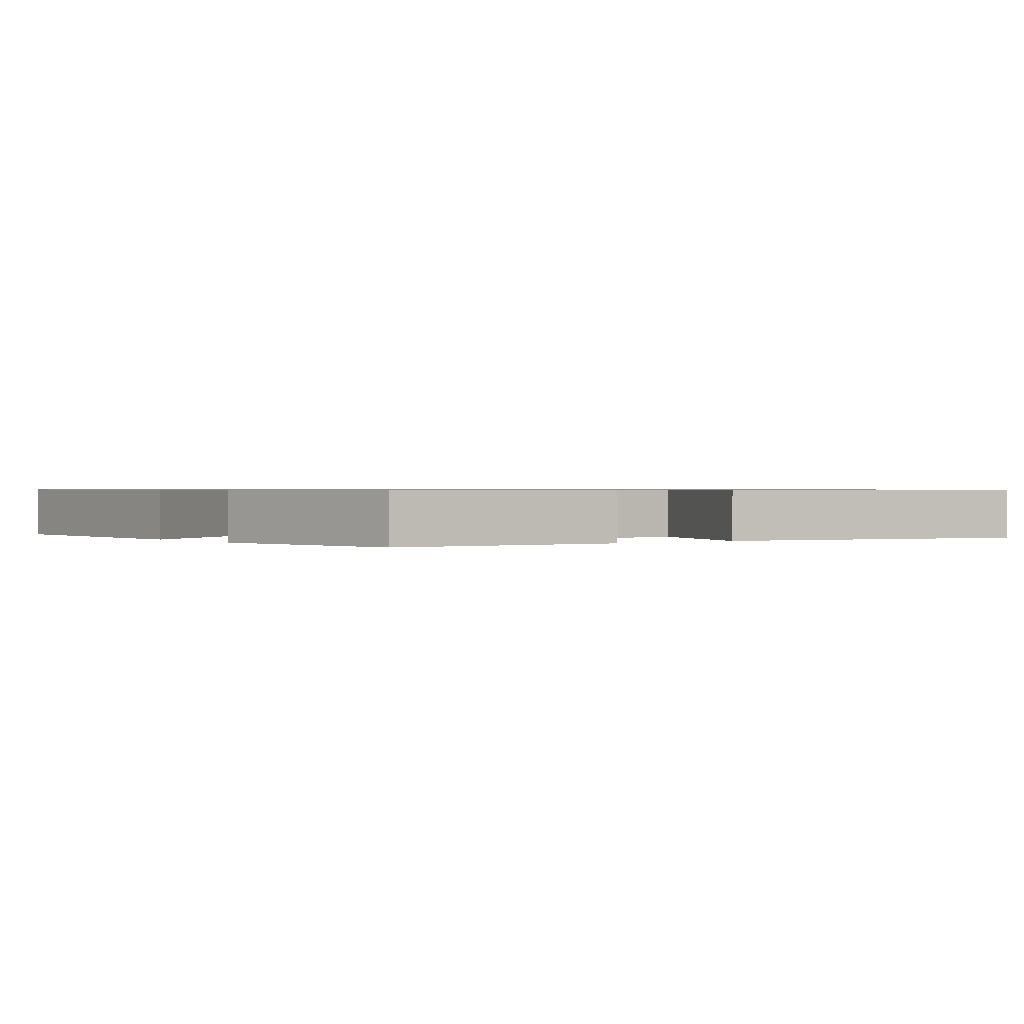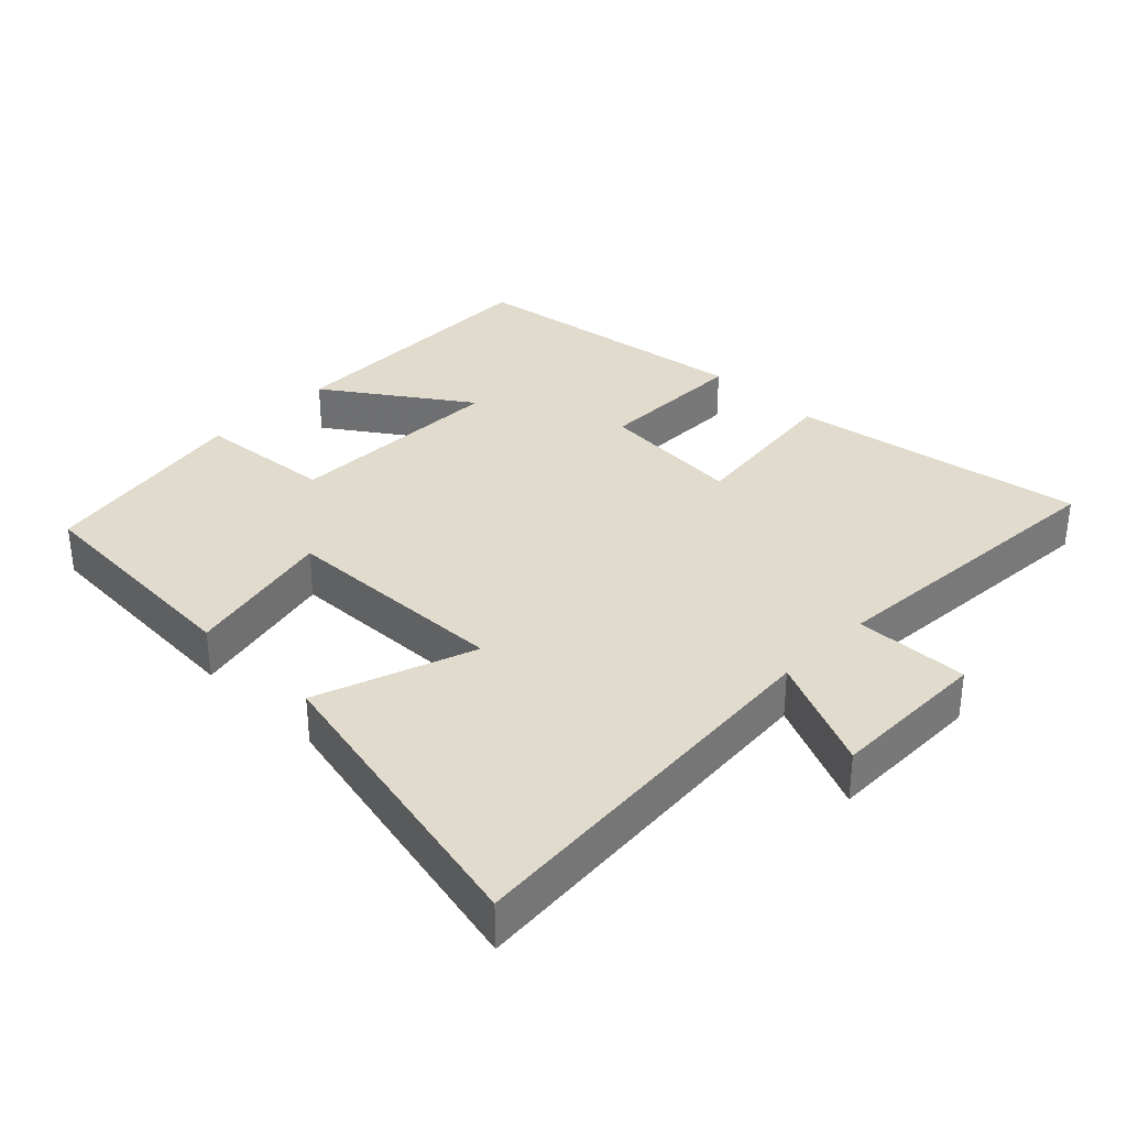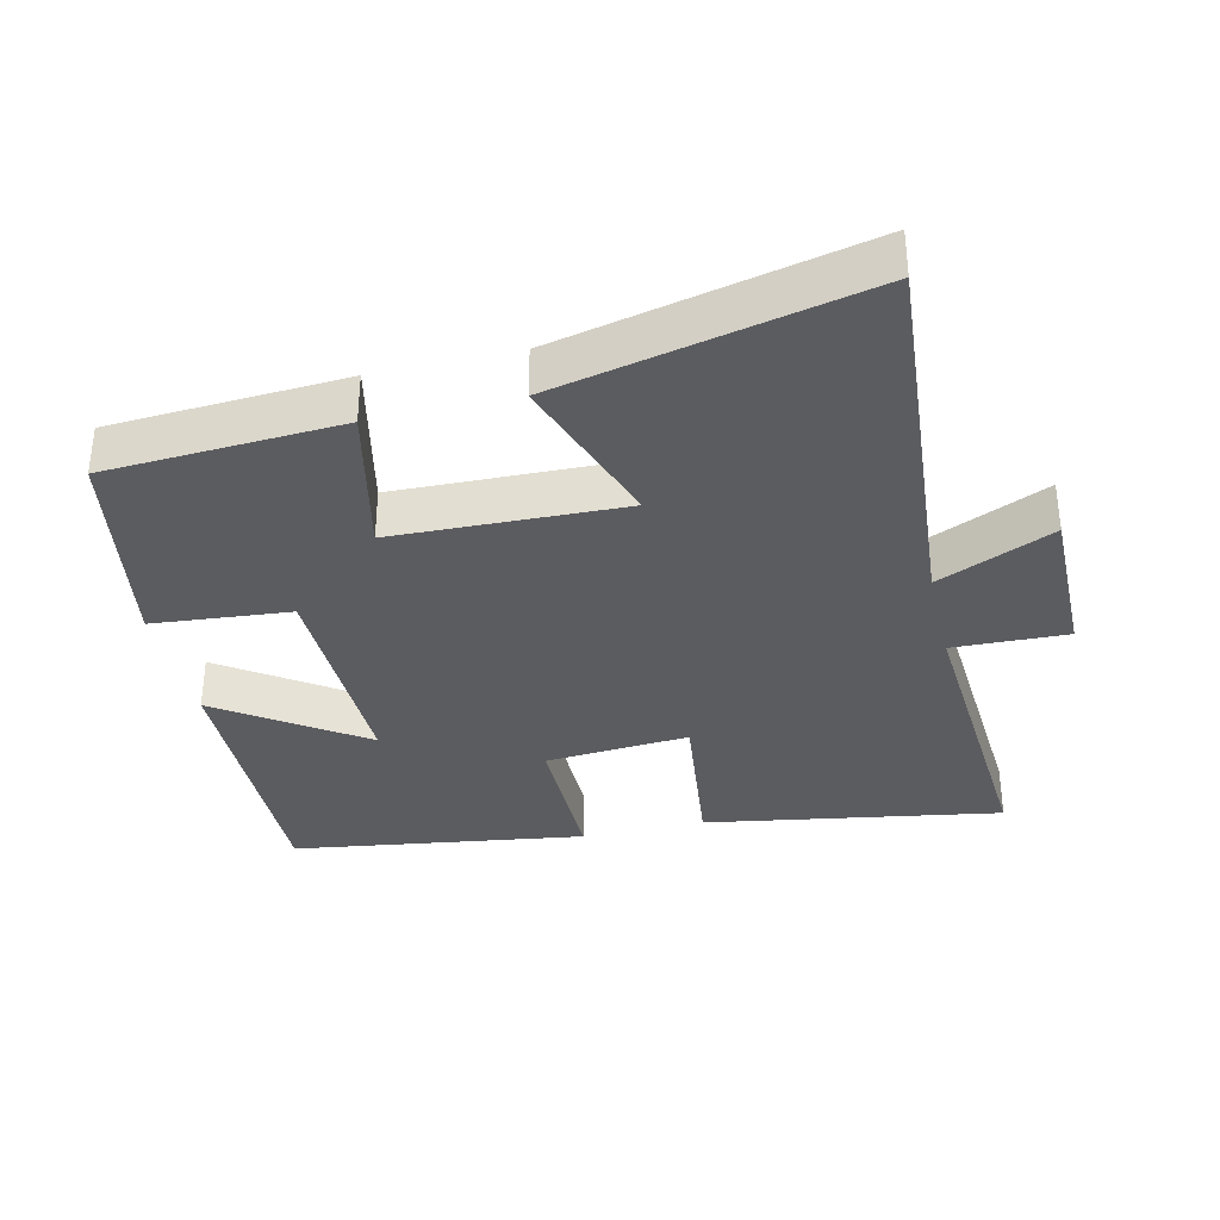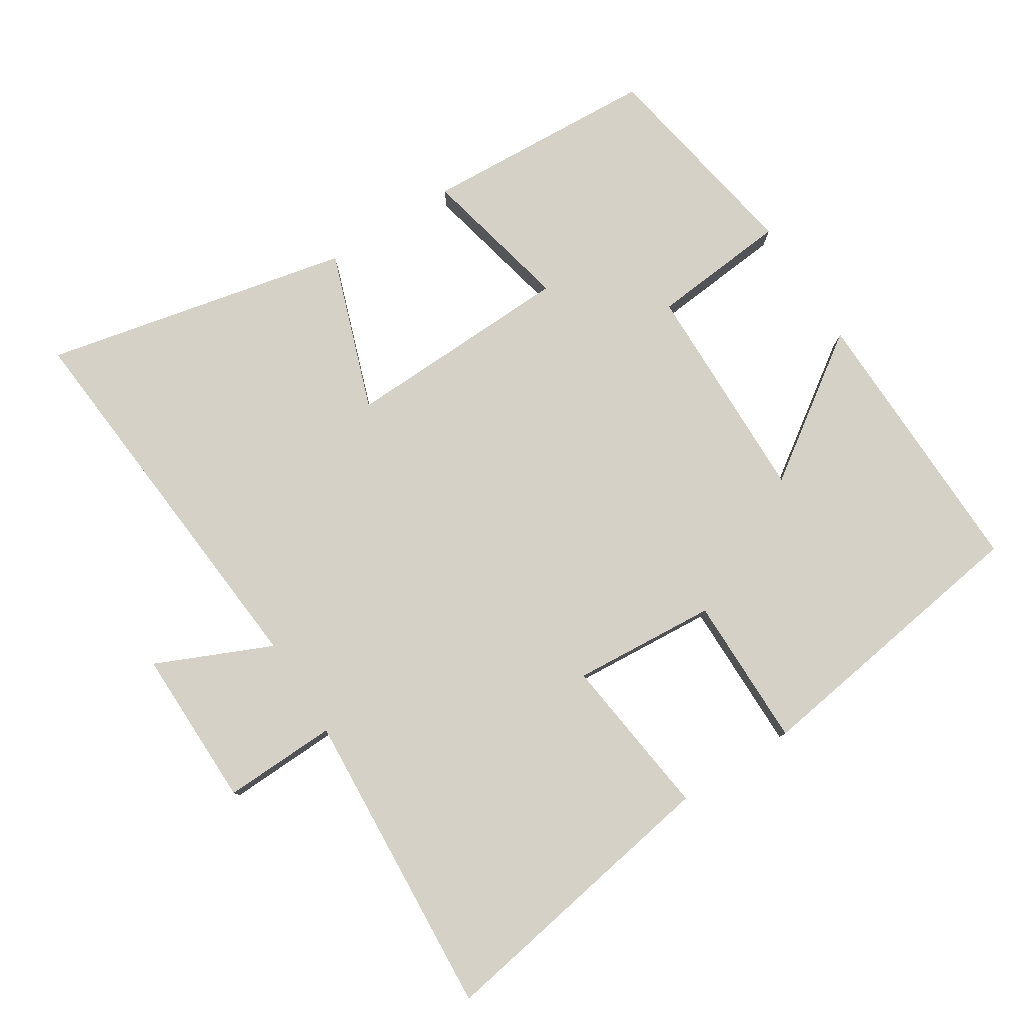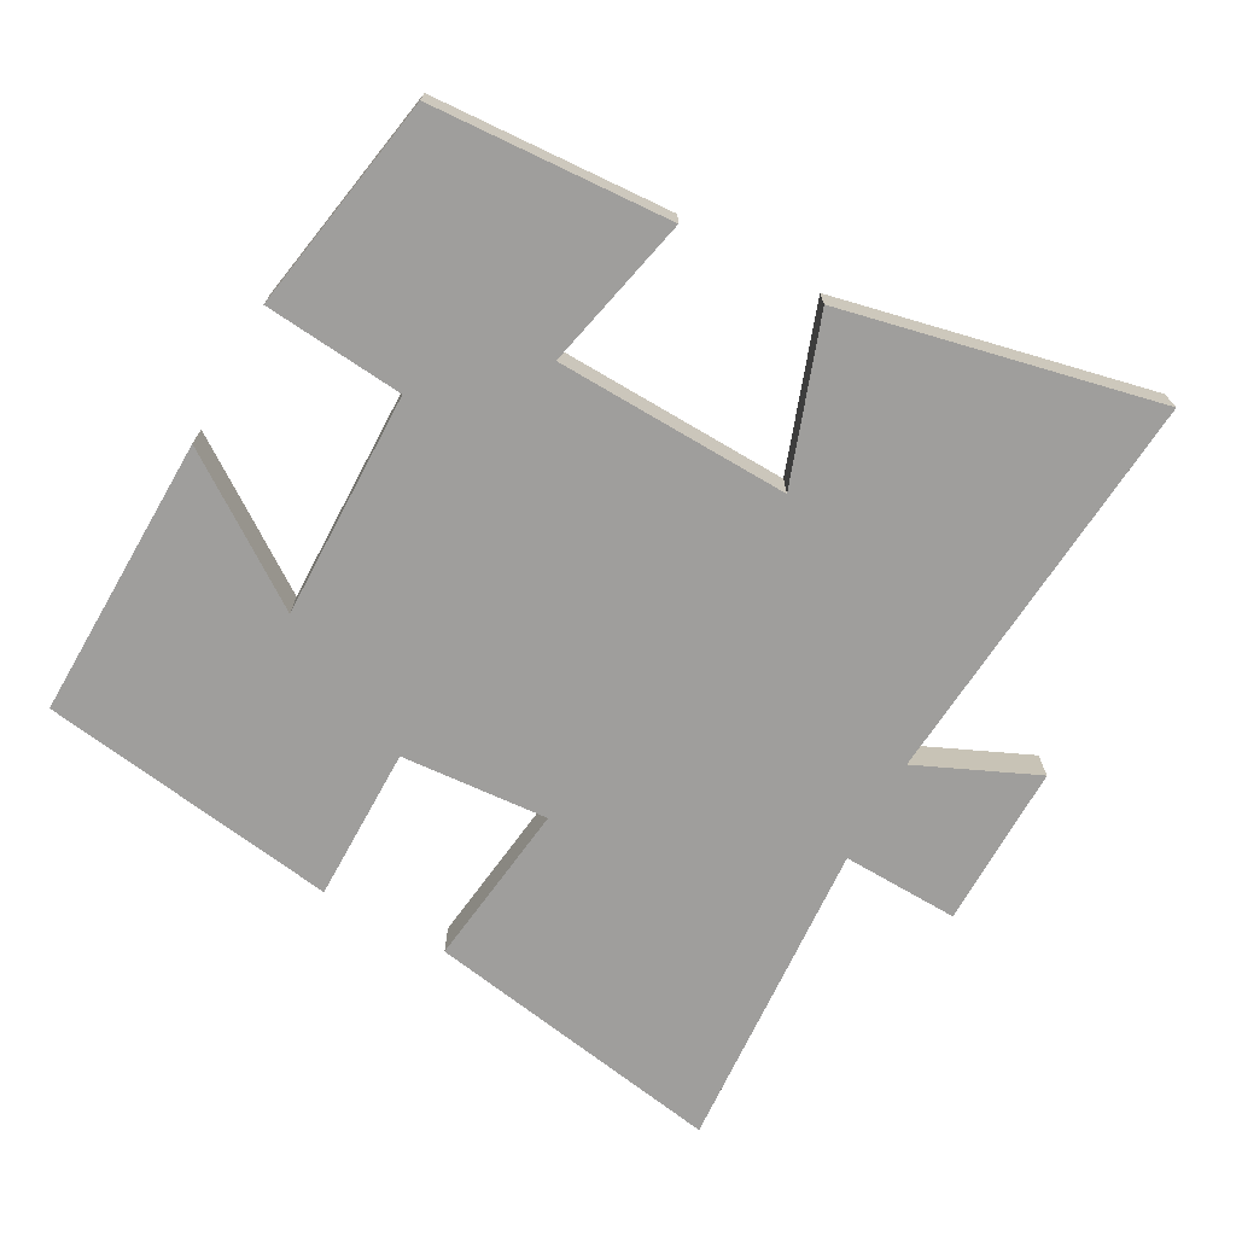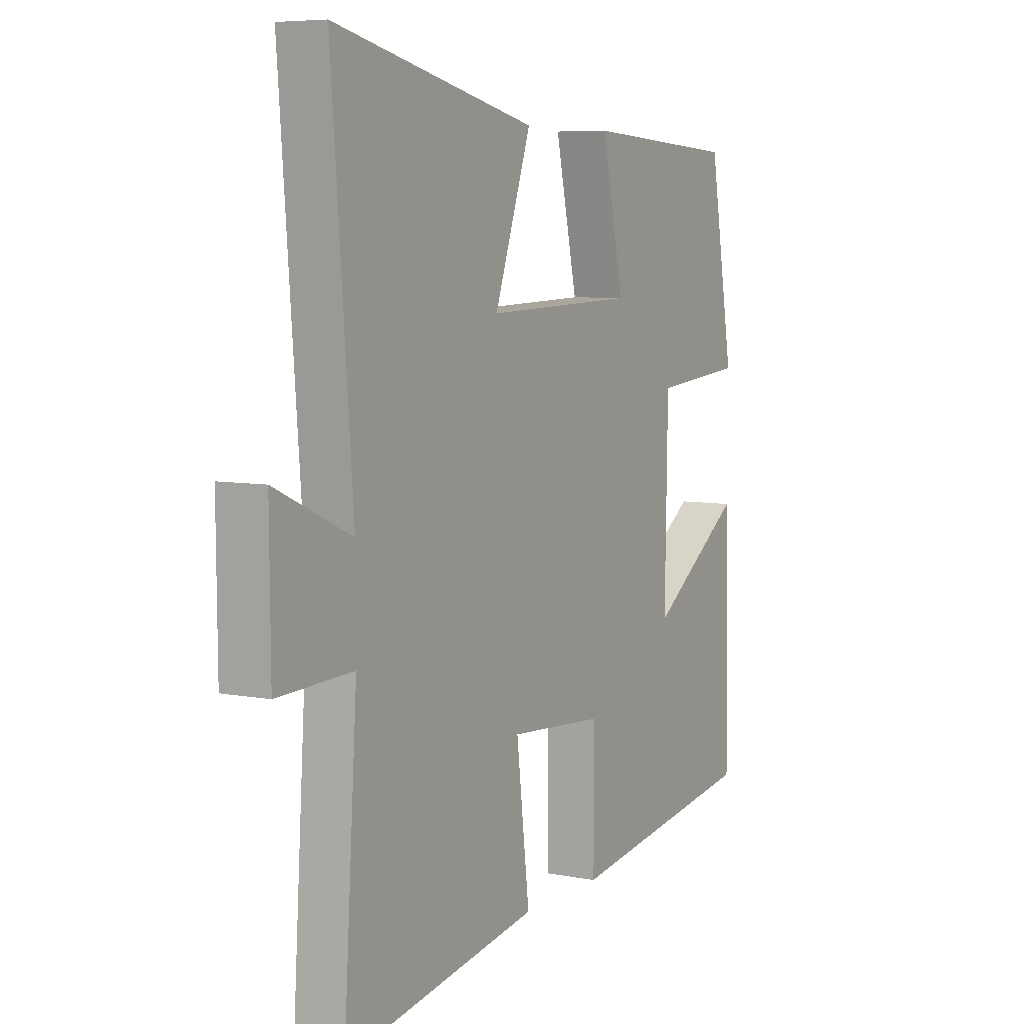
<metadata>
{"format":"obj","ext":"obj","renderer":"f3d","projection":"perspective","resolution":1024,"background":"white","views":[{"elev":0.7,"azim":-36.1,"up":"+Y"},{"elev":33.8,"azim":44.5,"up":"+Y"},{"elev":-34.7,"azim":13.2,"up":"+Y"},{"elev":79.6,"azim":147.4,"up":"+Y"},{"elev":-71.0,"azim":-28.9,"up":"+Y"},{"elev":6.6,"azim":119.5,"up":"+Z"}]}
</metadata>
<code>
v -0.508 0.07 -0.438
v -0.5 0.07 -0.031
v -0.294 0.07 -0.173
v -0.3 0.07 0.151
v -0.5 0.07 0.169
v -0.446 0.07 0.48
v -0.105 0.07 0.5
v -0.154 0.07 0.28
v 0.18 0.07 0.27
v 0.099 0.07 0.5
v 0.546 0.07 0.599
v 0.5 0.07 0.029
v 0.668 0.07 0.104
v 0.666 0.07 -0.128
v 0.5 0.07 -0.123
v 0.53 0.07 -0.572
v 0.099 0.07 -0.5
v 0.128 0.07 -0.263
v -0.082 0.07 -0.279
v -0.081 0.07 -0.5
v -0.508 0 -0.438
v -0.5 0 -0.031
v -0.294 0 -0.173
v -0.3 0 0.151
v -0.5 0 0.169
v -0.446 0 0.48
v -0.105 0 0.5
v -0.154 0 0.28
v 0.18 0 0.27
v 0.099 0 0.5
v 0.546 0 0.599
v 0.5 0 0.029
v 0.668 0 0.104
v 0.666 0 -0.128
v 0.5 0 -0.123
v 0.53 0 -0.572
v 0.099 0 -0.5
v 0.128 0 -0.263
v -0.082 0 -0.279
v -0.081 0 -0.5
f 19 20 1
f 15 16 17 18
f 15 18 19
f 12 13 14 15
f 12 15 19
f 9 10 11 12
f 8 9 12 19
f 5 6 7 8
f 4 5 8
f 3 4 8 19
f 1 2 3
f 1 3 19
f 21 40 39
f 38 37 36 35
f 39 38 35
f 35 34 33 32
f 39 35 32
f 32 31 30 29
f 39 32 29 28
f 28 27 26 25
f 28 25 24
f 39 28 24 23
f 23 22 21
f 39 23 21
f 1 21 22 2
f 2 22 23 3
f 3 23 24 4
f 4 24 25 5
f 5 25 26 6
f 6 26 27 7
f 7 27 28 8
f 8 28 29 9
f 9 29 30 10
f 10 30 31 11
f 11 31 32 12
f 12 32 33 13
f 13 33 34 14
f 14 34 35 15
f 15 35 36 16
f 16 36 37 17
f 17 37 38 18
f 18 38 39 19
f 19 39 40 20
f 20 40 21 1

</code>
